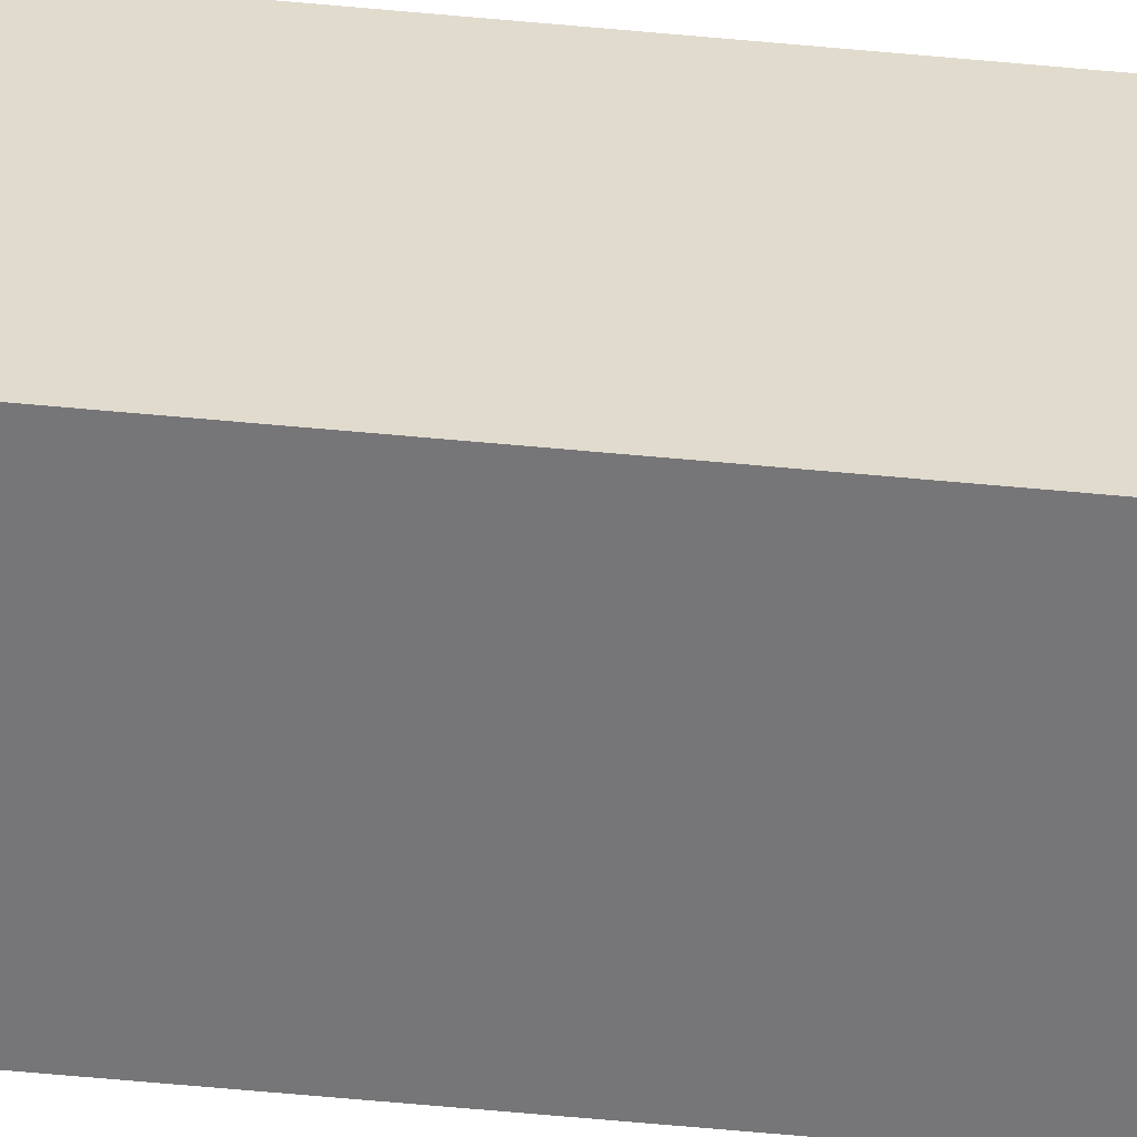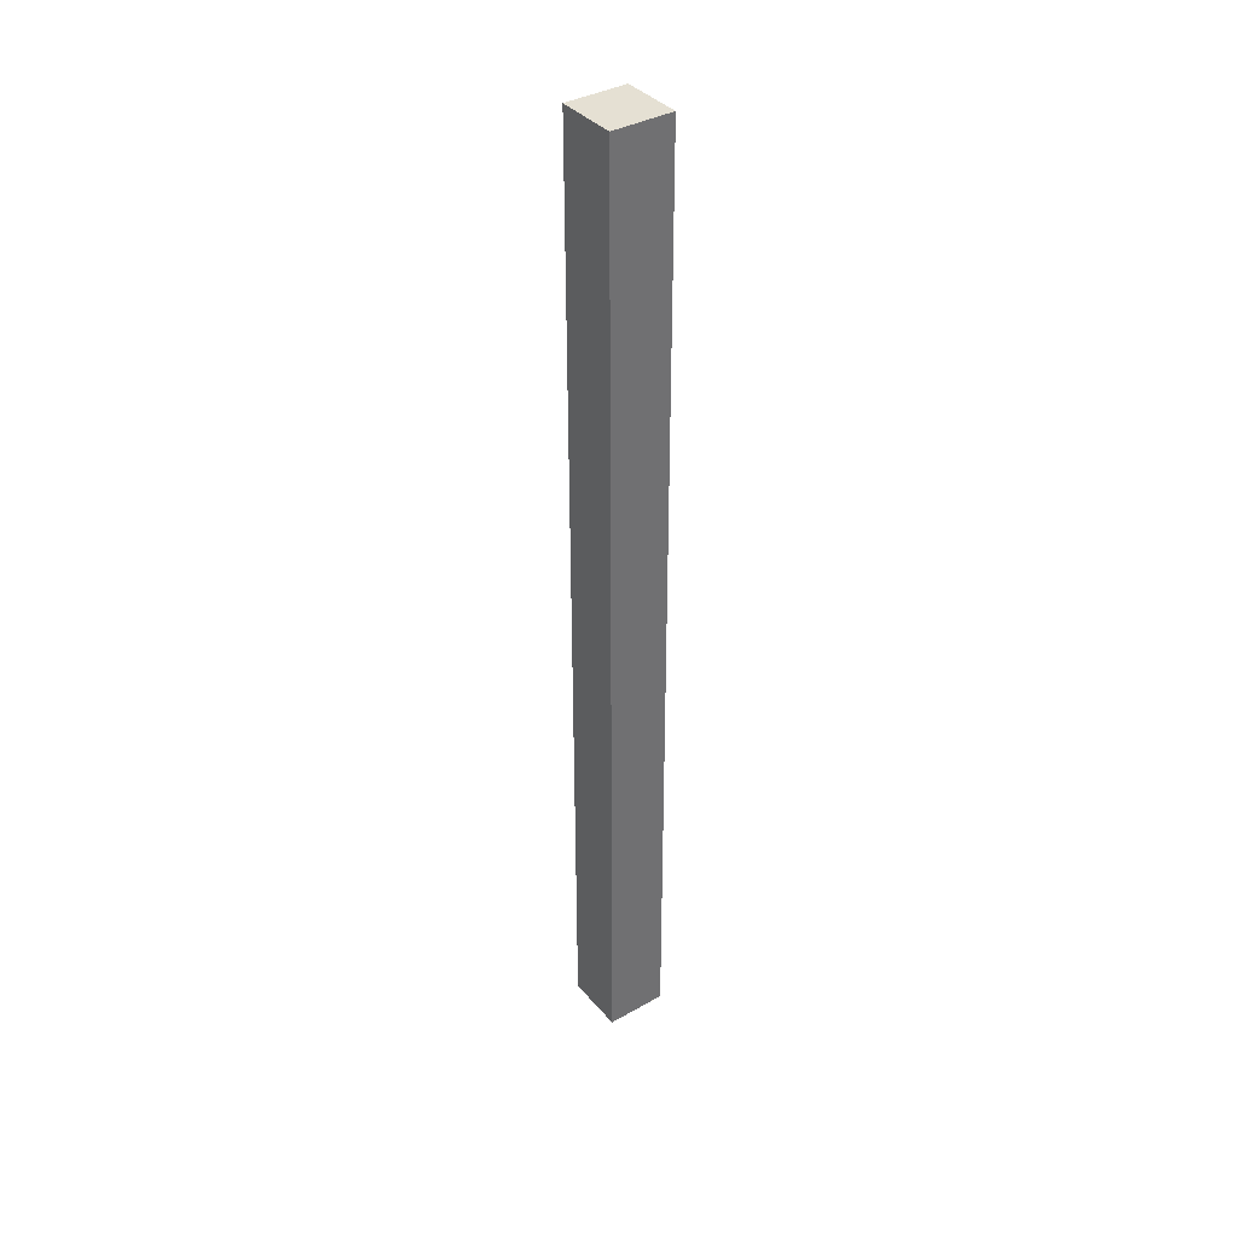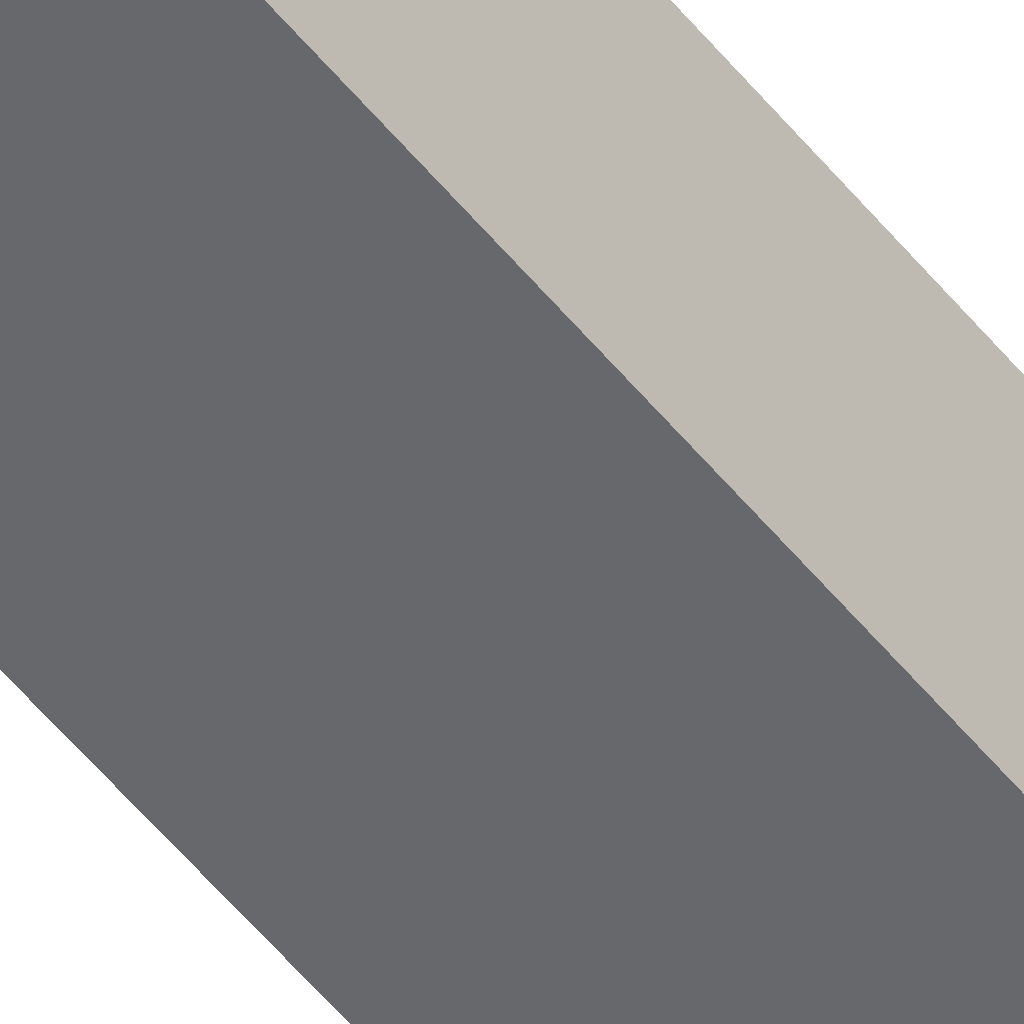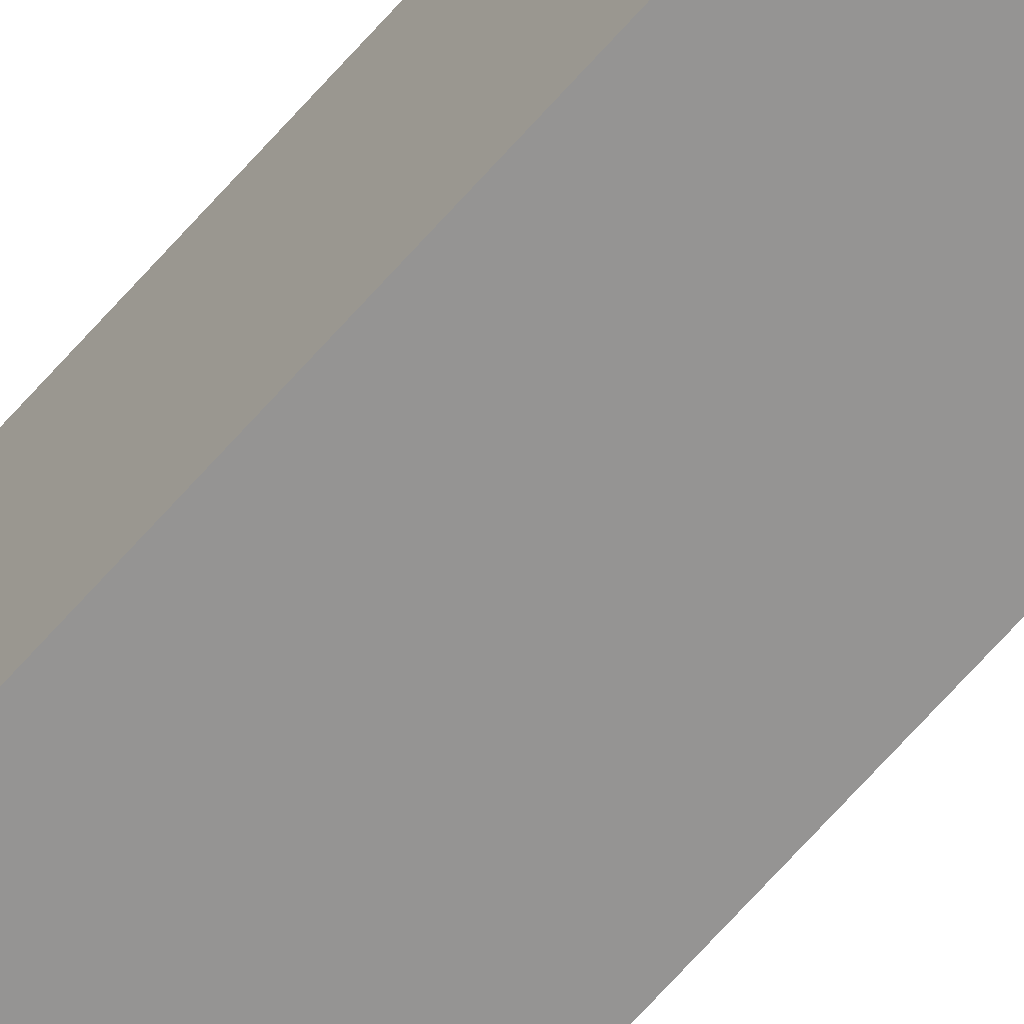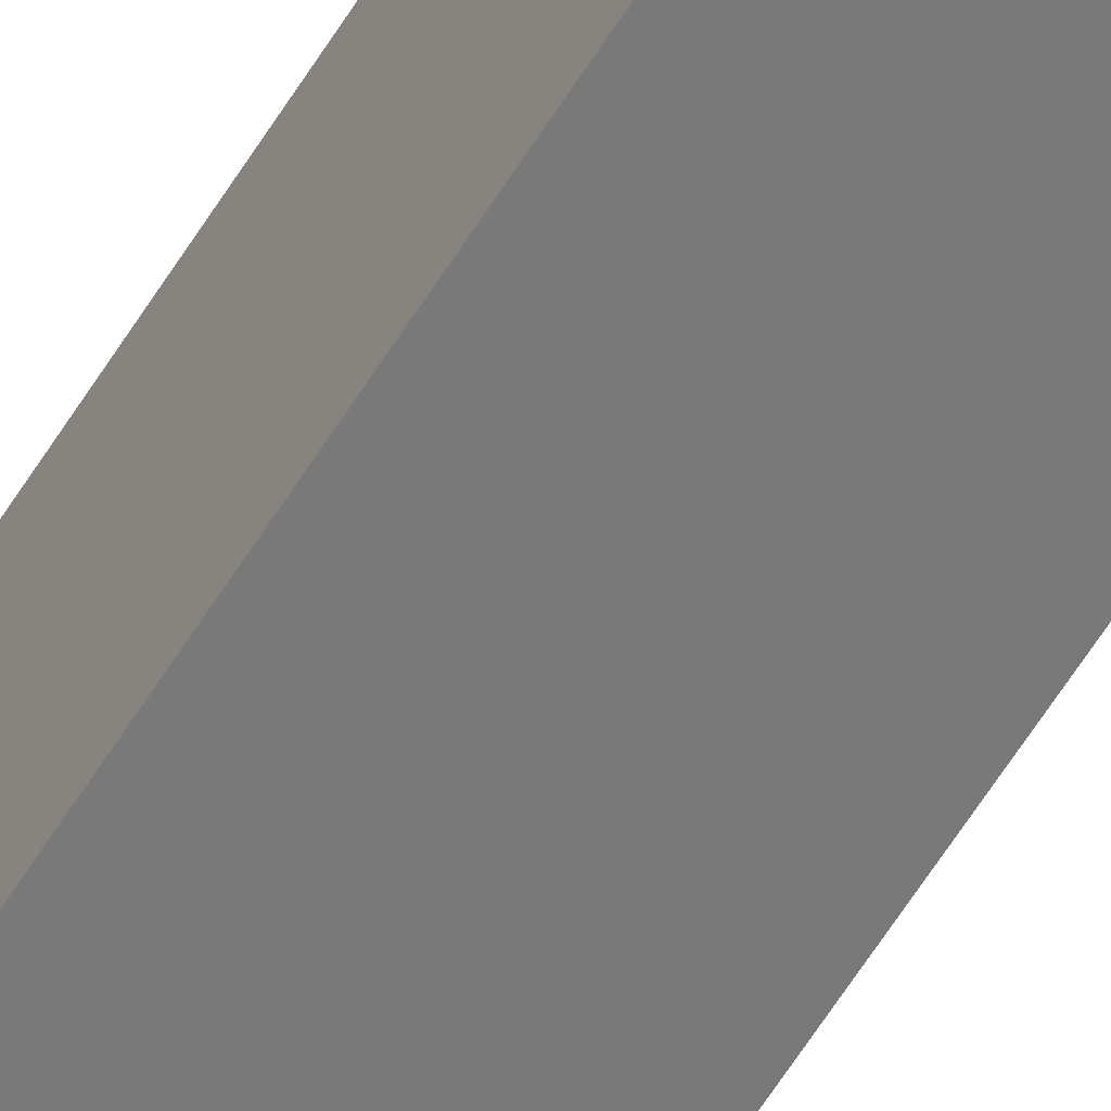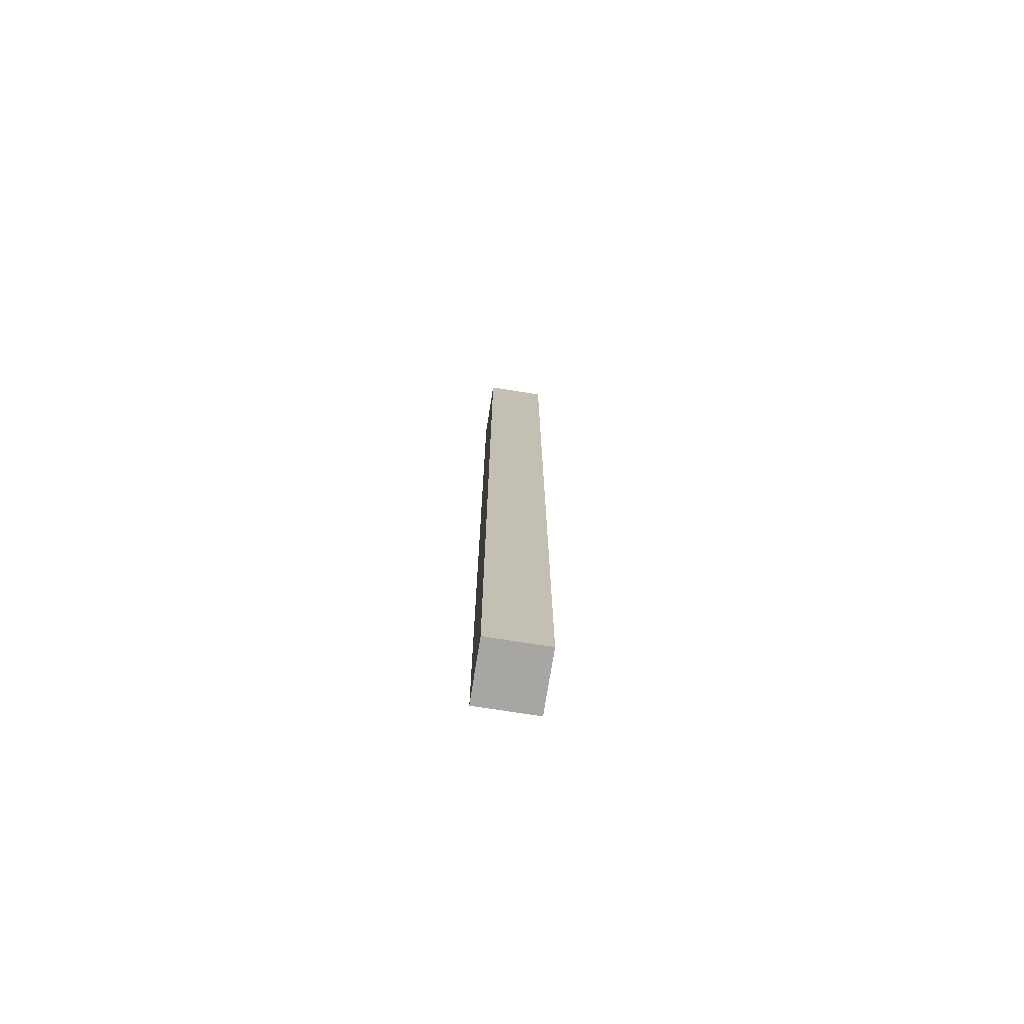
<metadata>
{"format":"obj","ext":"obj","renderer":"f3d","projection":"perspective","resolution":1024,"background":"white","views":[{"elev":-56.9,"azim":84.3,"up":"+Z"},{"elev":37.9,"azim":-35.6,"up":"+Y"},{"elev":-52.4,"azim":-142.6,"up":"+Z"},{"elev":-67.2,"azim":-41.3,"up":"+Z"},{"elev":-57.8,"azim":-30.8,"up":"+Z"},{"elev":-74.1,"azim":171.0,"up":"+Y"}]}
</metadata>
<code>
g pb_Mesh173044
v 0 0 0
v -1 0 0
v 0 16 0
v -1 16 0
v -1 0 0
v -1 0 -1
v -1 16 0
v -1 16 -1
v -1 0 -1
v 0 0 -1
v -1 16 -1
v 0 16 -1
v 0 0 -1
v 0 0 0
v 0 16 -1
v 0 16 0
v 0 16 0
v -1 16 0
v 0 16 -1
v -1 16 -1
v 0 0 -1
v -1 0 -1
v 0 0 0
v -1 0 0
g pb_Mesh173044_0
f 3 2 1
f 3 4 2
f 7 6 5
f 7 8 6
f 11 10 9
f 11 12 10
f 15 14 13
f 15 16 14
f 19 18 17
f 19 20 18
f 23 22 21
f 23 24 22

</code>
